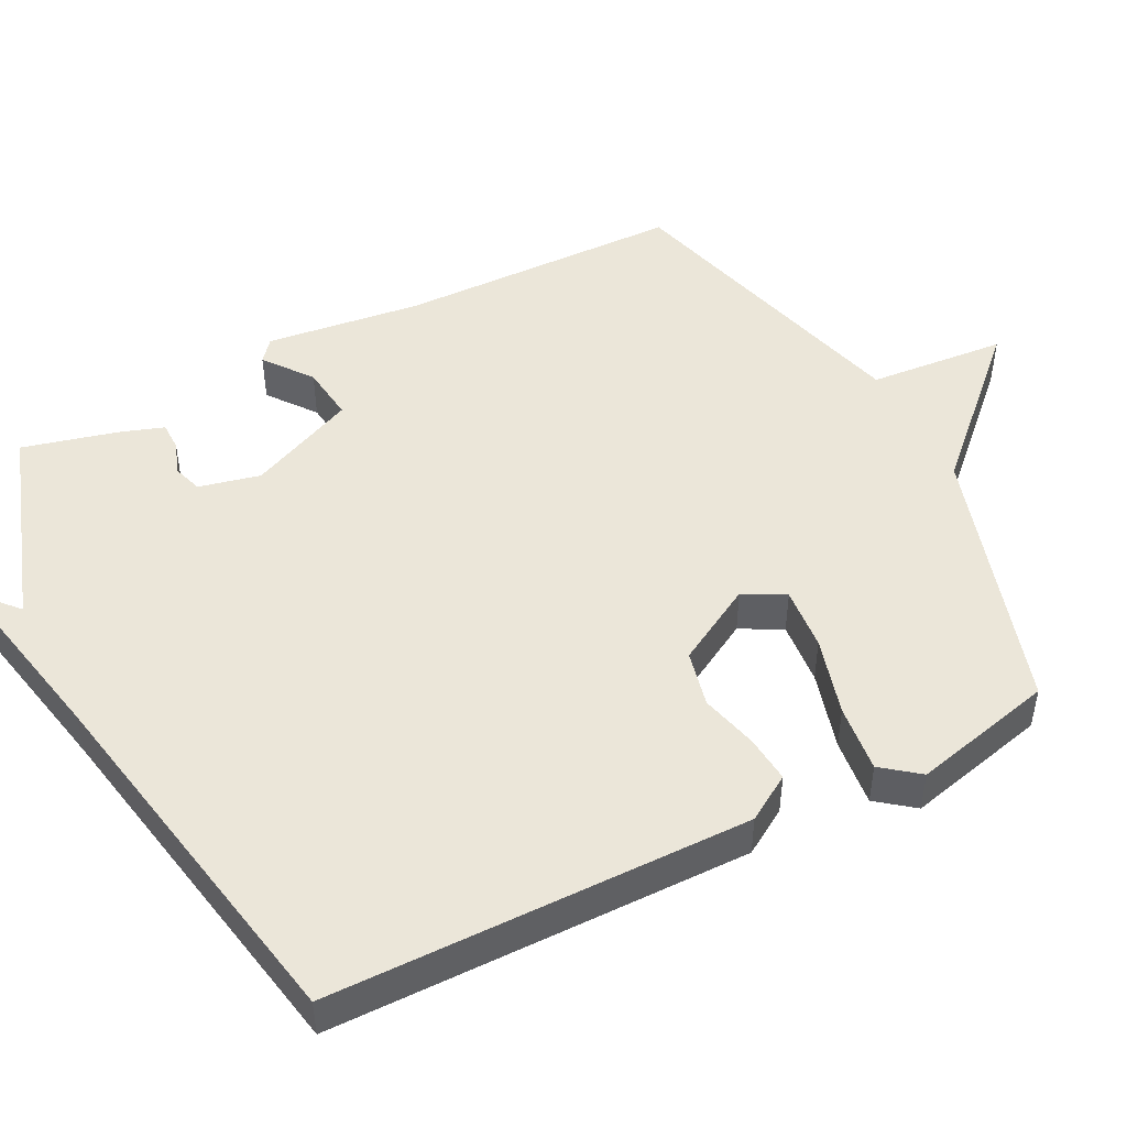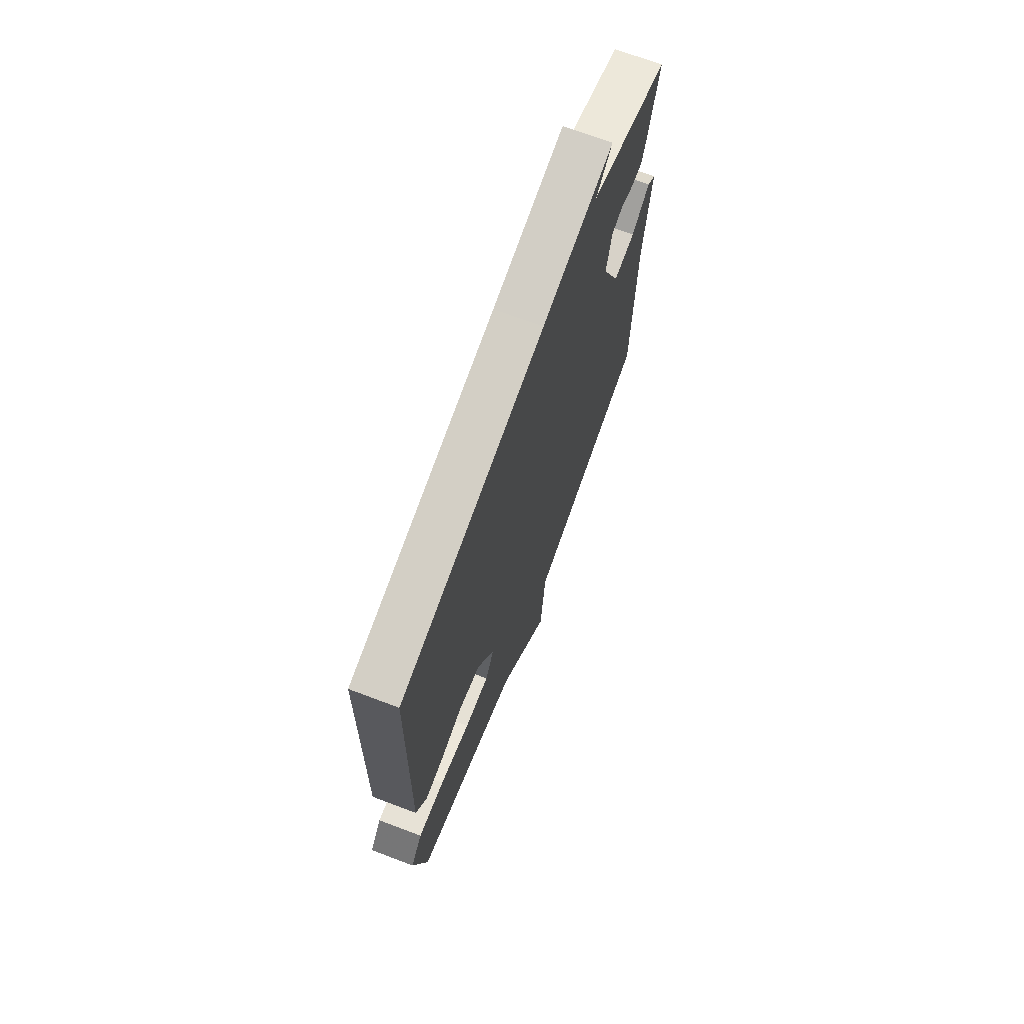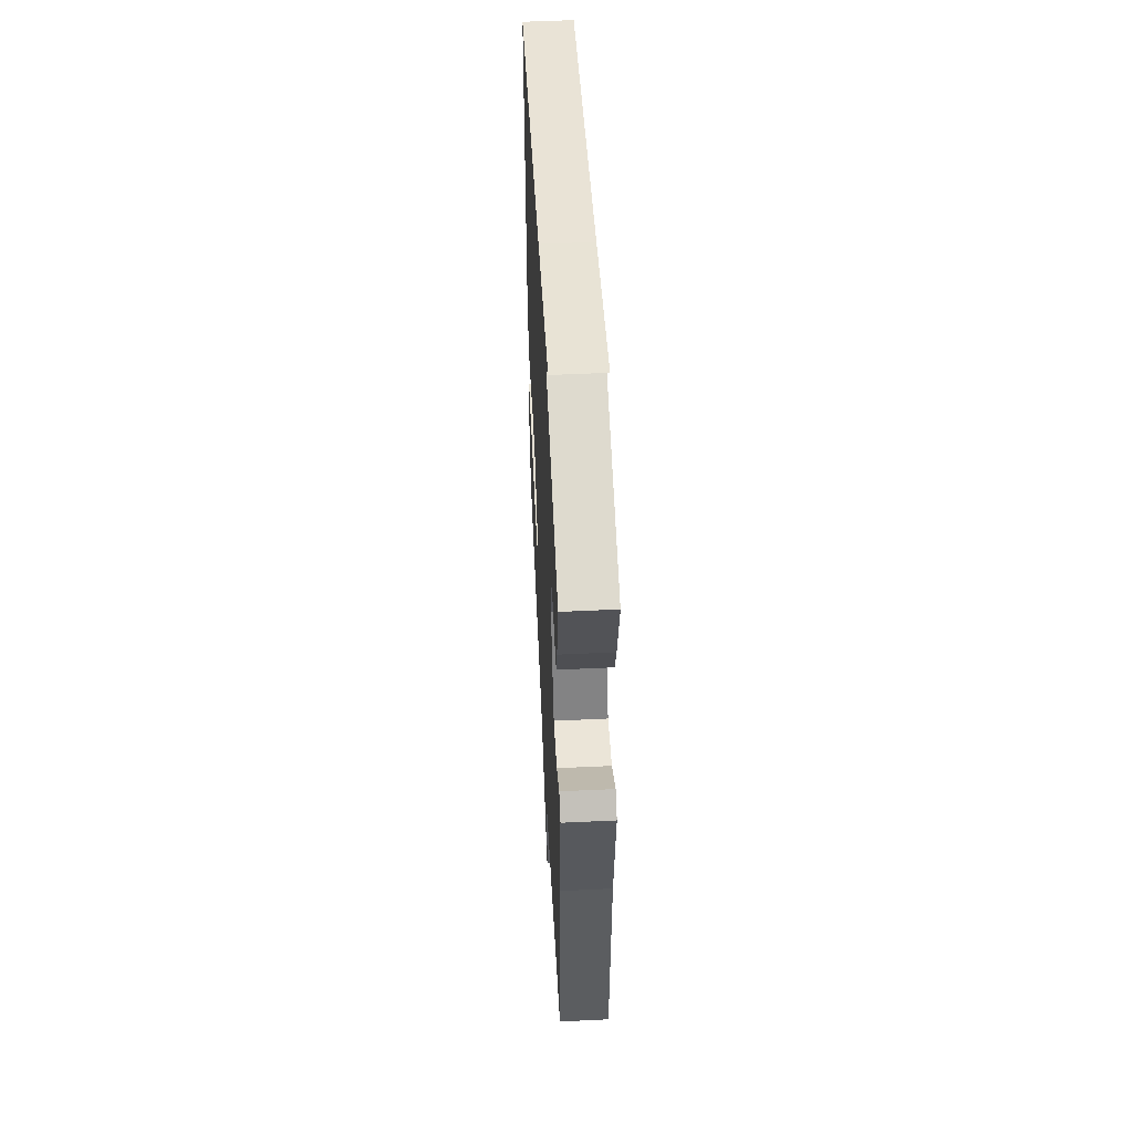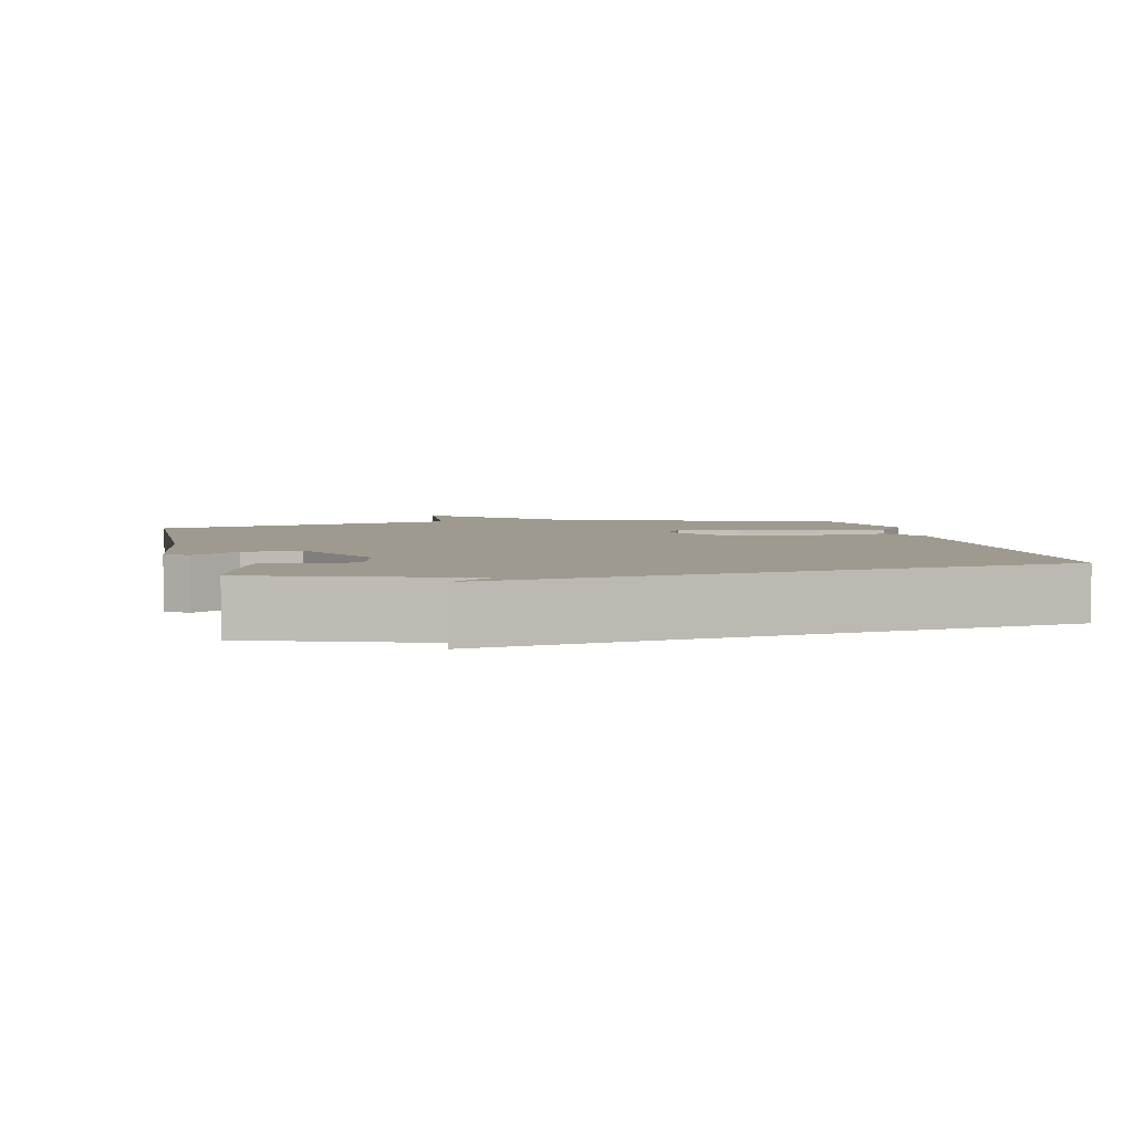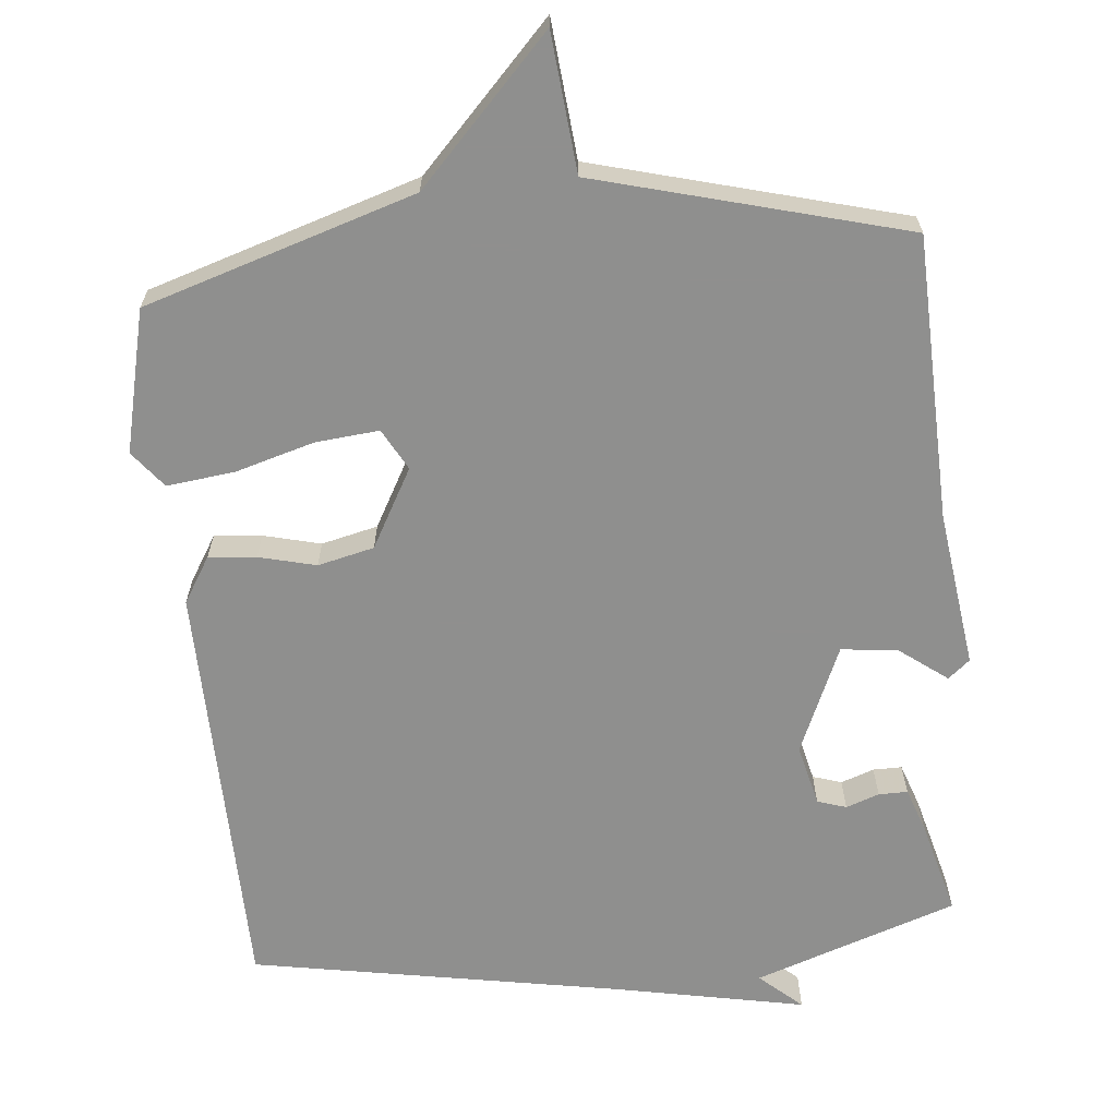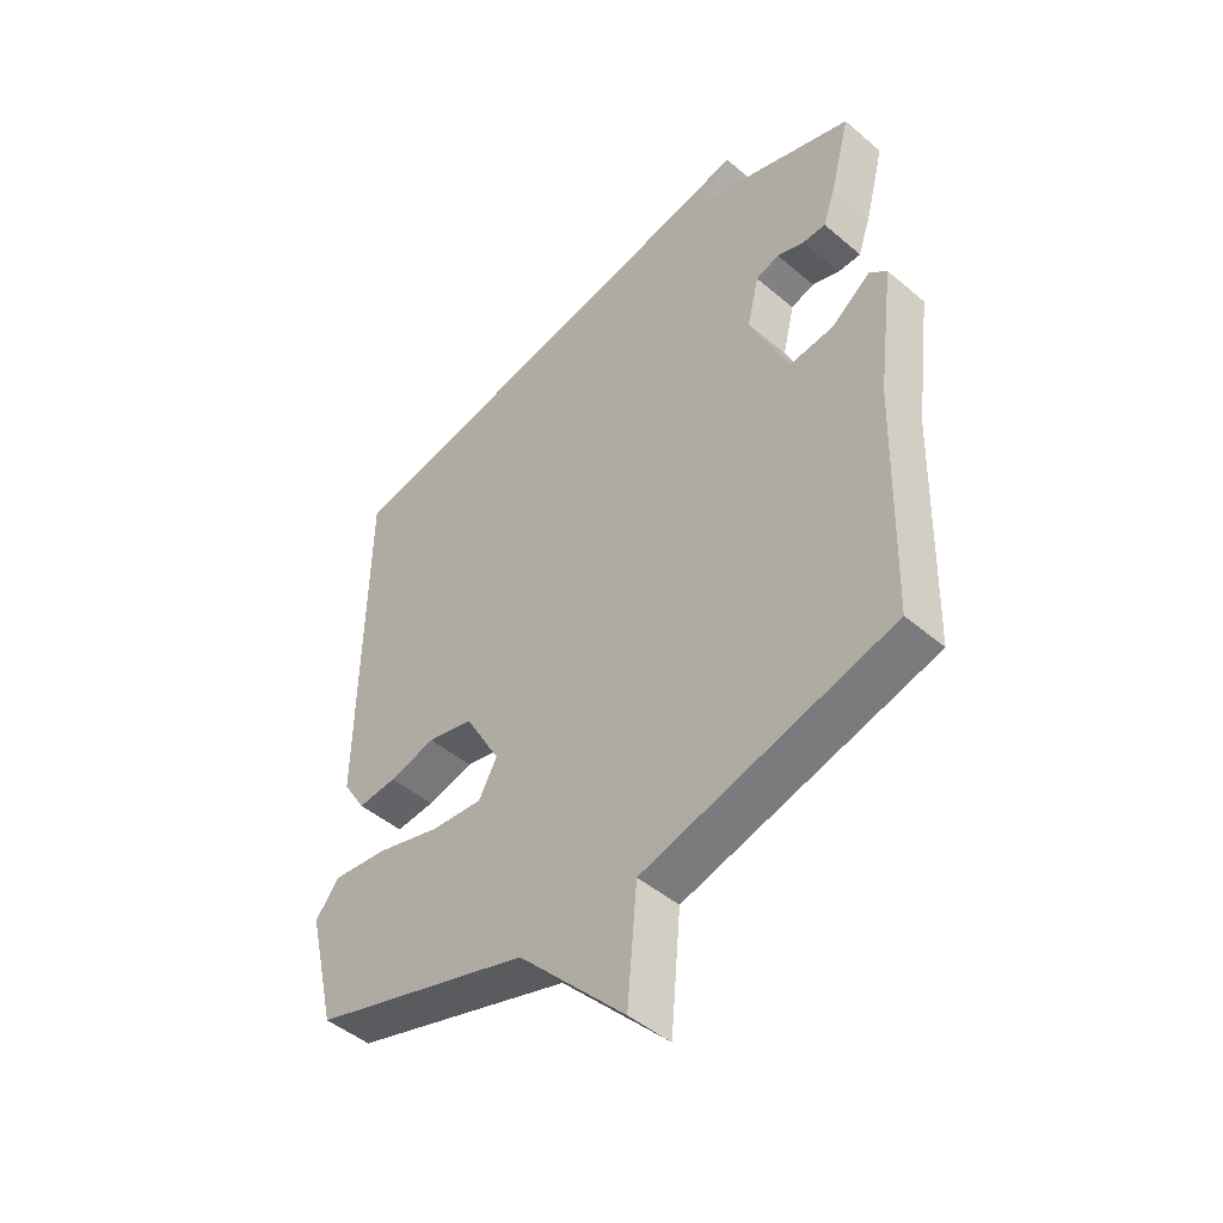
<metadata>
{"format":"obj","ext":"obj","renderer":"f3d","projection":"perspective","resolution":1024,"background":"white","views":[{"elev":48.2,"azim":62.7,"up":"+Y"},{"elev":69.9,"azim":110.7,"up":"+Z"},{"elev":52.7,"azim":-92.9,"up":"+Z"},{"elev":3.8,"azim":-12.1,"up":"+Y"},{"elev":-65.3,"azim":-174.3,"up":"+Y"},{"elev":-46.8,"azim":-133.9,"up":"+Z"}]}
</metadata>
<code>
v 0.5 0.07 -0.5
v 0.126 0.07 -0.616
v -0.057 0.07 -0.807
v -0.074 0.07 -0.616
v -0.5 0.07 -0.5
v -0.51 0.07 -0.106
v -0.538 0.07 0.111
v -0.508 0.07 0.136
v -0.442 0.07 0.086
v -0.364 0.07 0.077
v -0.299 0.07 0.226
v -0.319 0.07 0.311
v -0.359 0.07 0.324
v -0.405 0.07 0.308
v -0.445 0.07 0.308
v -0.466 0.07 0.369
v -0.5 0.07 0.5
v -0.219 0.07 0.595
v -0.277 0.07 0.647
v -0.019 0.07 0.595
v 0.5 0.07 0.5
v 0.508 0.07 -0.081
v 0.469 0.07 -0.144
v 0.403 0.07 -0.138
v 0.324 0.07 -0.118
v 0.246 0.07 -0.136
v 0.185 0.07 -0.245
v 0.216 0.07 -0.302
v 0.304 0.07 -0.294
v 0.413 0.07 -0.263
v 0.507 0.07 -0.252
v 0.547 0.07 -0.303
v 0.5 0 -0.5
v 0.126 0 -0.616
v -0.057 0 -0.807
v -0.074 0 -0.616
v -0.5 0 -0.5
v -0.51 0 -0.106
v -0.538 0 0.111
v -0.508 0 0.136
v -0.442 0 0.086
v -0.364 0 0.077
v -0.299 0 0.226
v -0.319 0 0.311
v -0.359 0 0.324
v -0.405 0 0.308
v -0.445 0 0.308
v -0.466 0 0.369
v -0.5 0 0.5
v -0.219 0 0.595
v -0.277 0 0.647
v -0.019 0 0.595
v 0.5 0 0.5
v 0.508 0 -0.081
v 0.469 0 -0.144
v 0.403 0 -0.138
v 0.324 0 -0.118
v 0.246 0 -0.136
v 0.185 0 -0.245
v 0.216 0 -0.302
v 0.304 0 -0.294
v 0.413 0 -0.263
v 0.507 0 -0.252
v 0.547 0 -0.303
f 32 1 2
f 31 32 2
f 30 31 2
f 29 30 2
f 2 3 4
f 29 2 4
f 28 29 4
f 4 5 6
f 28 4 6
f 27 28 6
f 26 27 6 7
f 25 26 7
f 23 24 25
f 22 23 25
f 21 22 25
f 20 21 25
f 18 19 20
f 17 18 20
f 16 17 20
f 15 16 20
f 14 15 20
f 13 14 20
f 12 13 20
f 11 12 20 25
f 10 11 25
f 9 10 25
f 7 8 9
f 7 9 25
f 34 33 64
f 34 64 63
f 34 63 62
f 34 62 61
f 36 35 34
f 36 34 61
f 36 61 60
f 38 37 36
f 38 36 60
f 38 60 59
f 39 38 59 58
f 39 58 57
f 57 56 55
f 57 55 54
f 57 54 53
f 57 53 52
f 52 51 50
f 52 50 49
f 52 49 48
f 52 48 47
f 52 47 46
f 52 46 45
f 52 45 44
f 57 52 44 43
f 57 43 42
f 57 42 41
f 41 40 39
f 57 41 39
f 1 33 34 2
f 2 34 35 3
f 3 35 36 4
f 4 36 37 5
f 5 37 38 6
f 6 38 39 7
f 7 39 40 8
f 8 40 41 9
f 9 41 42 10
f 10 42 43 11
f 11 43 44 12
f 12 44 45 13
f 13 45 46 14
f 14 46 47 15
f 15 47 48 16
f 16 48 49 17
f 17 49 50 18
f 18 50 51 19
f 19 51 52 20
f 20 52 53 21
f 21 53 54 22
f 22 54 55 23
f 23 55 56 24
f 24 56 57 25
f 25 57 58 26
f 26 58 59 27
f 27 59 60 28
f 28 60 61 29
f 29 61 62 30
f 30 62 63 31
f 31 63 64 32
f 32 64 33 1

</code>
